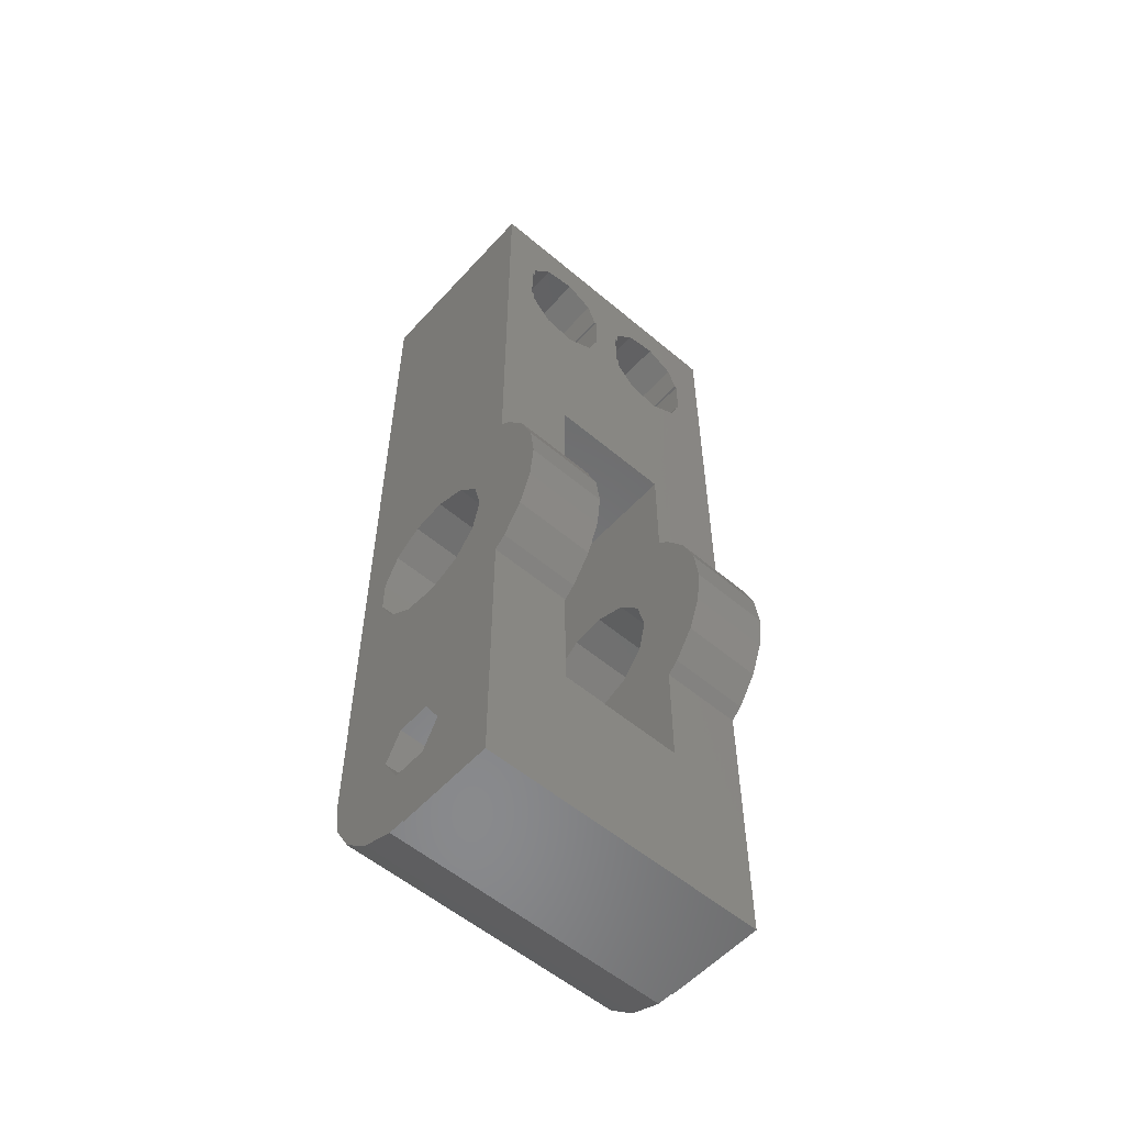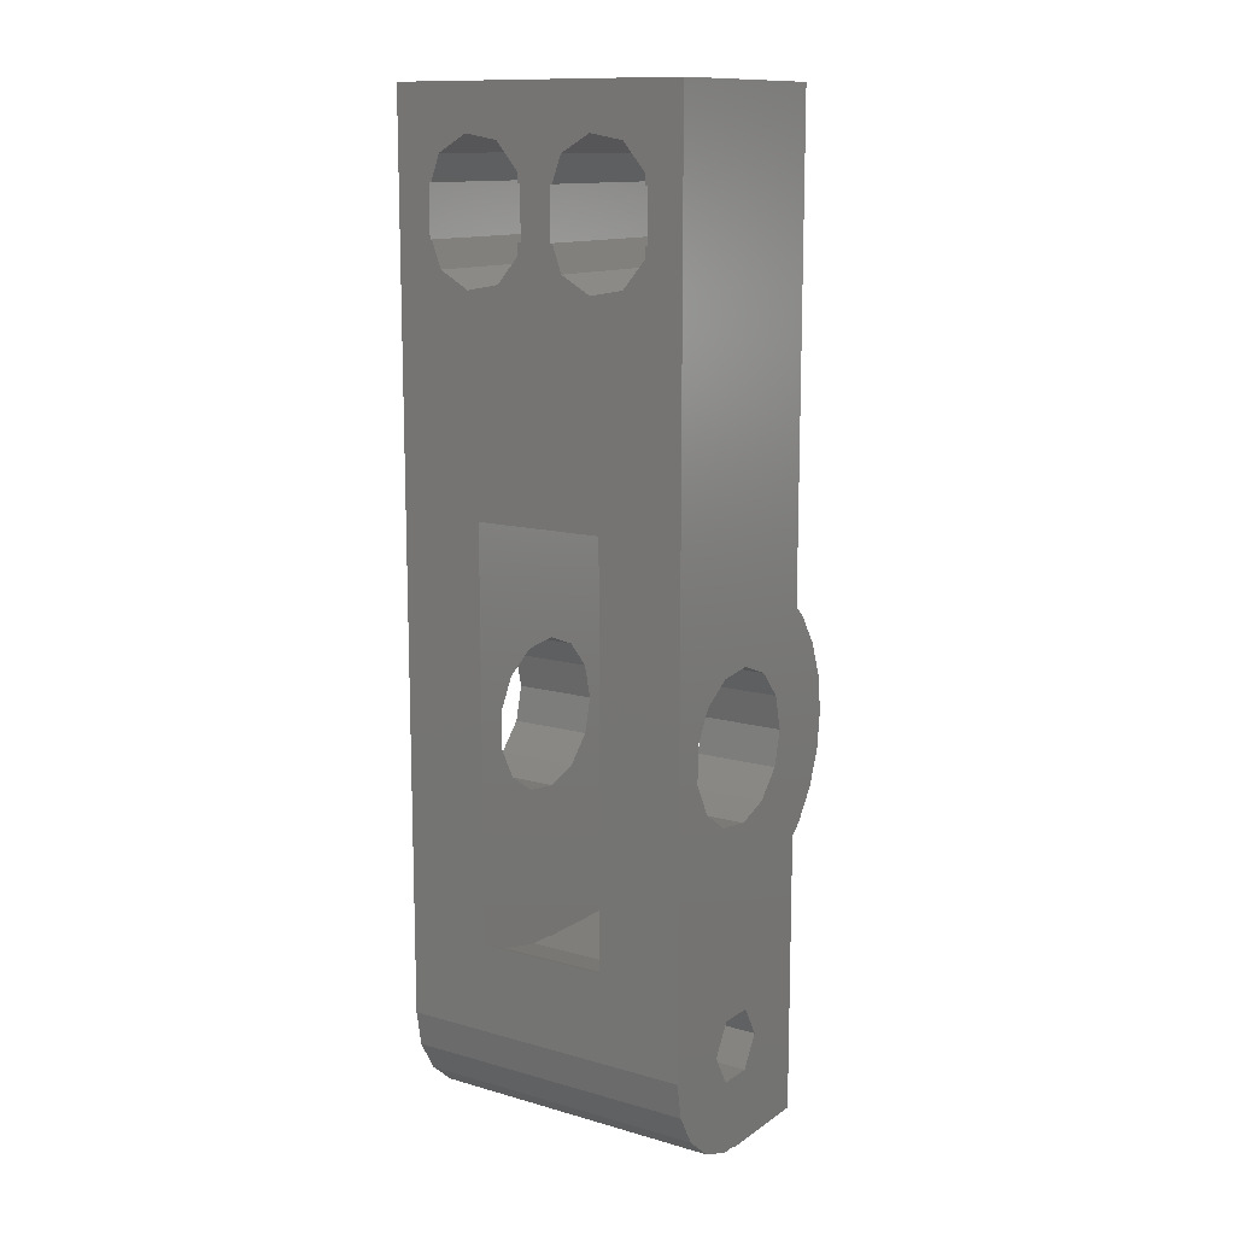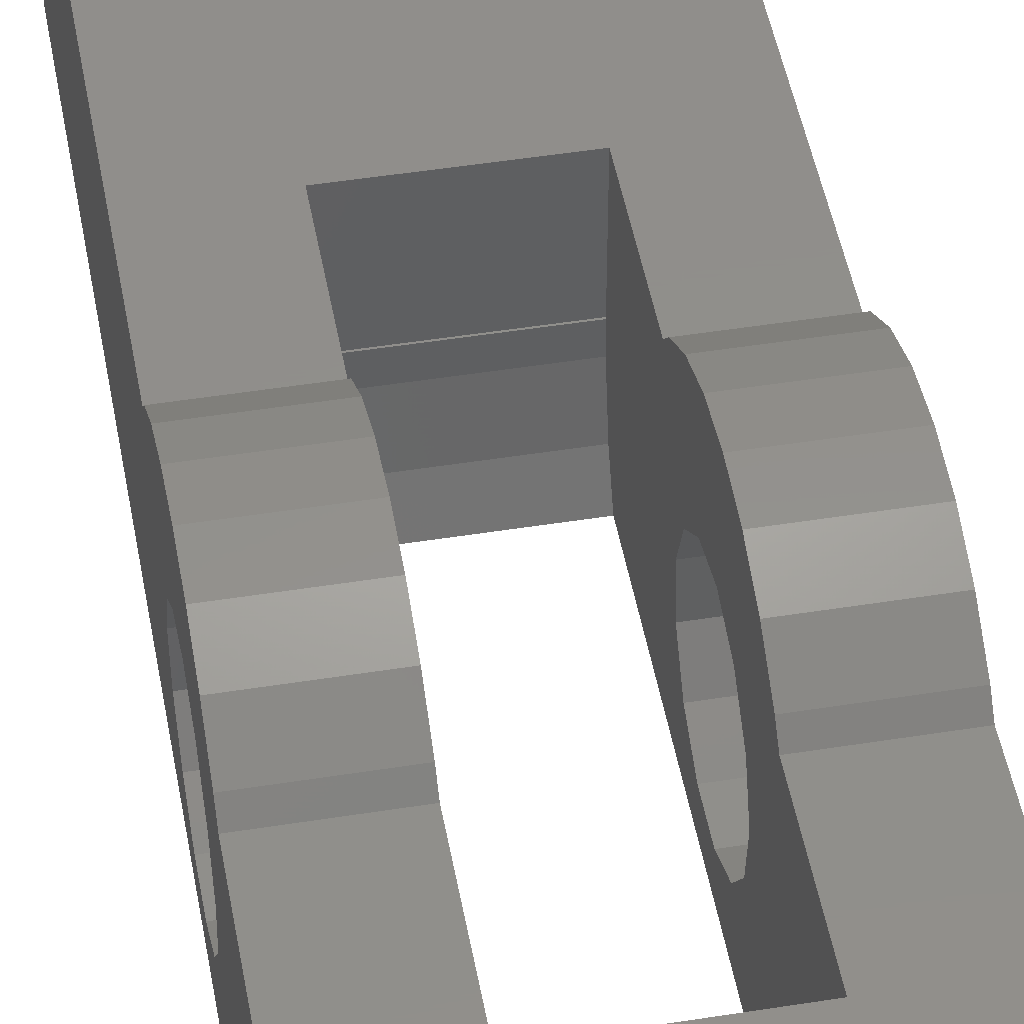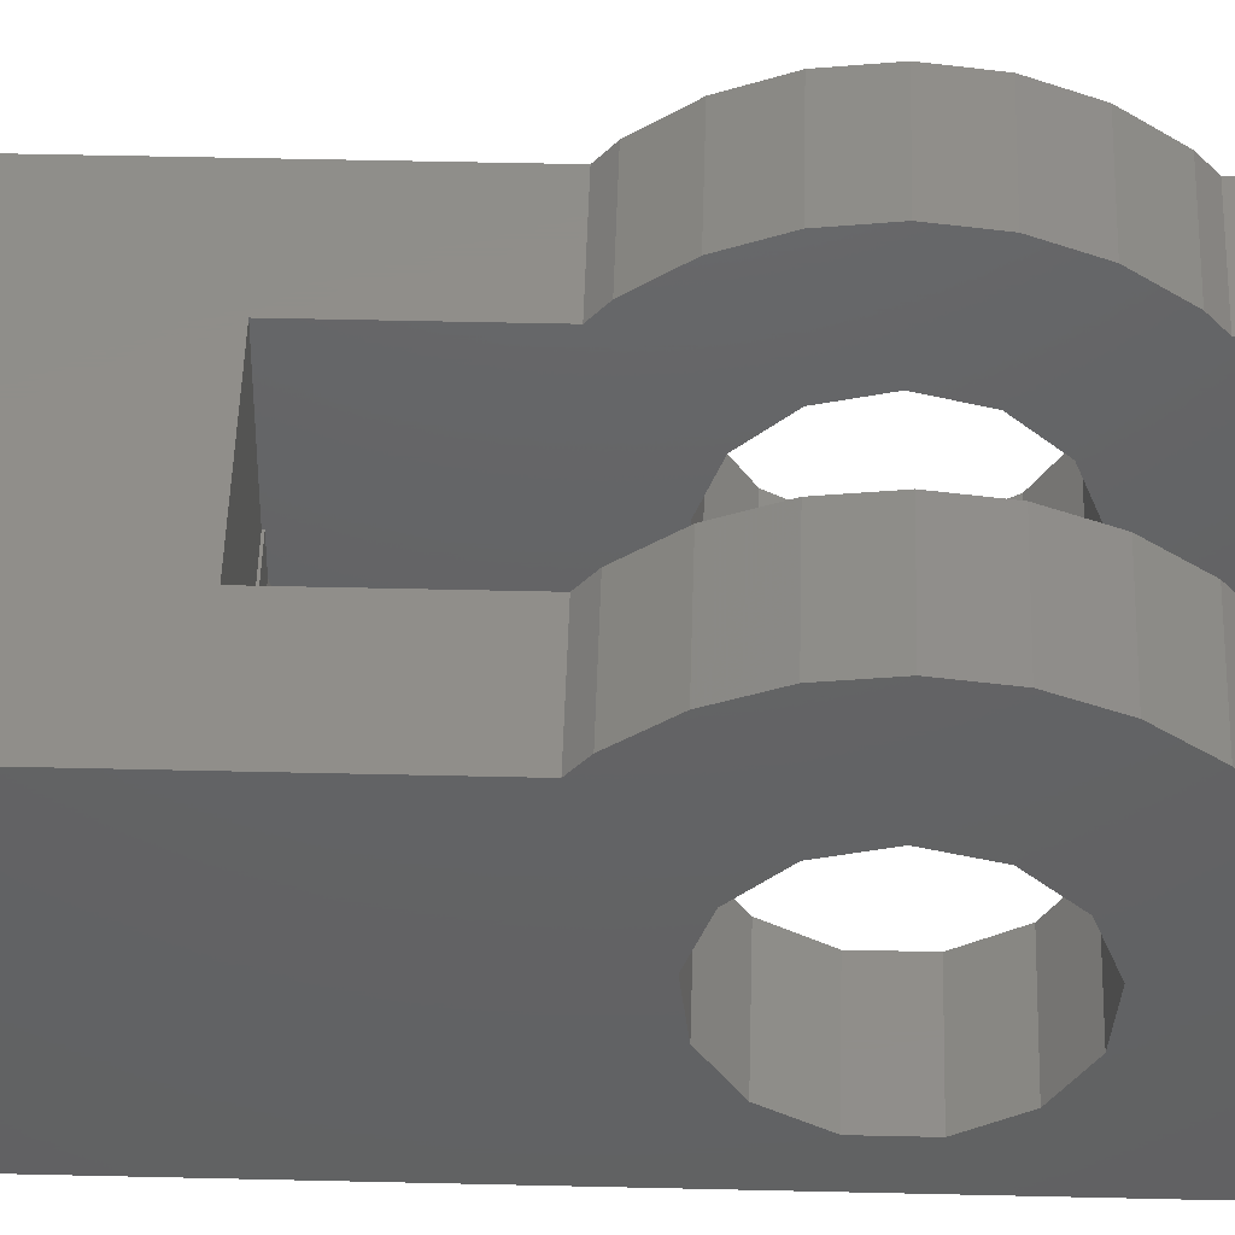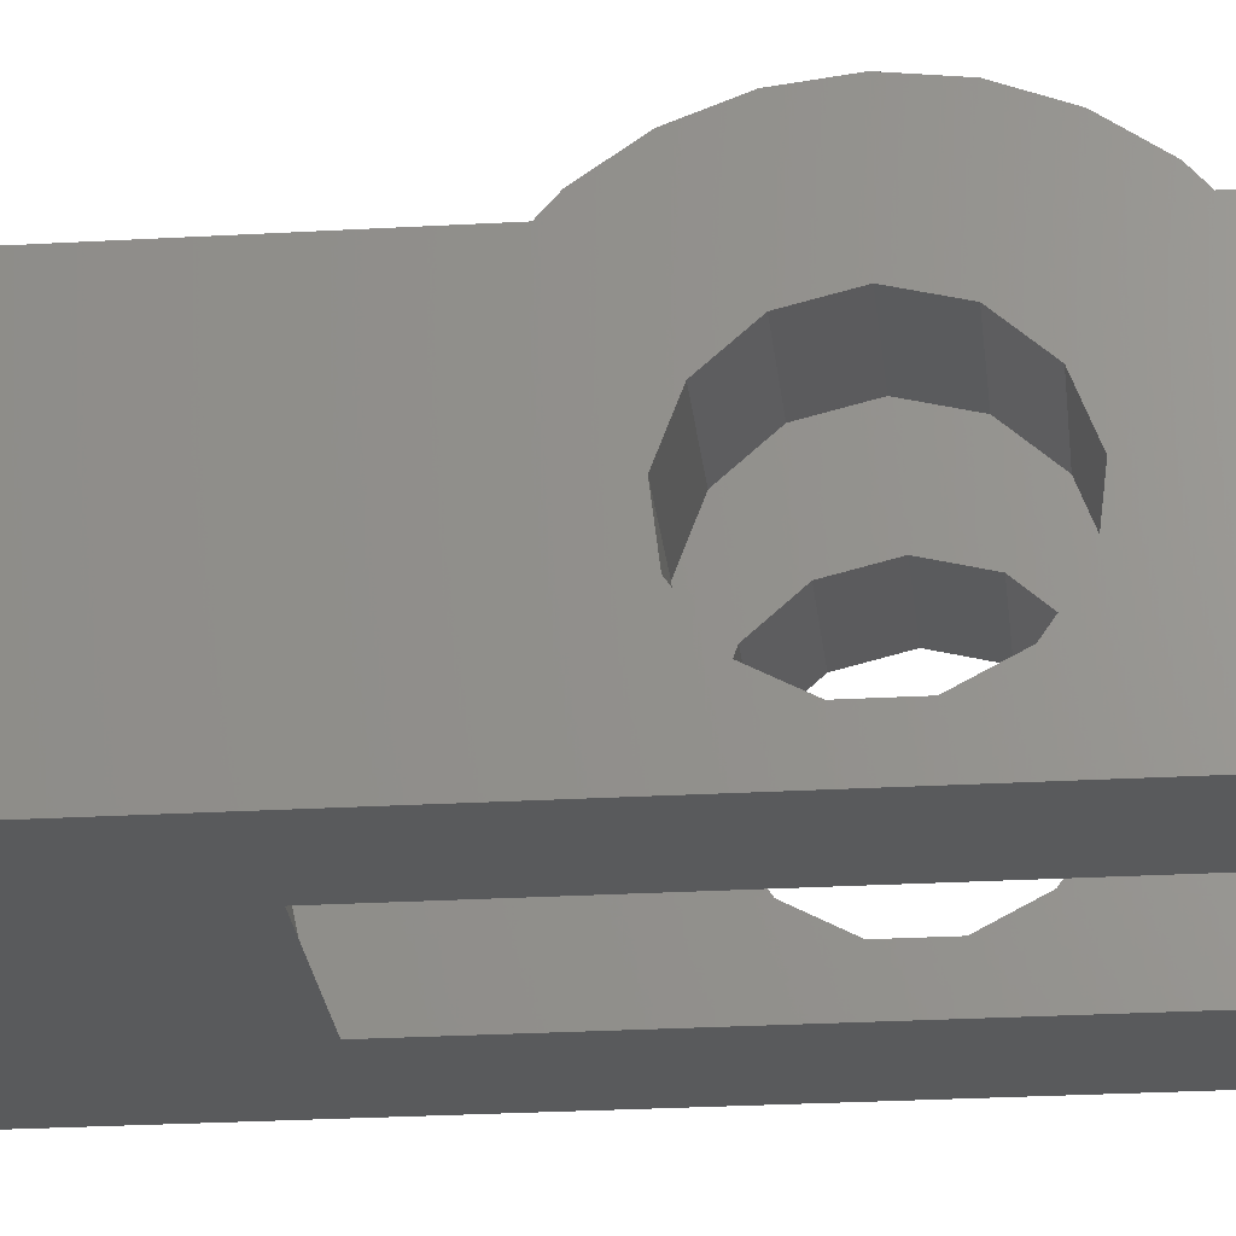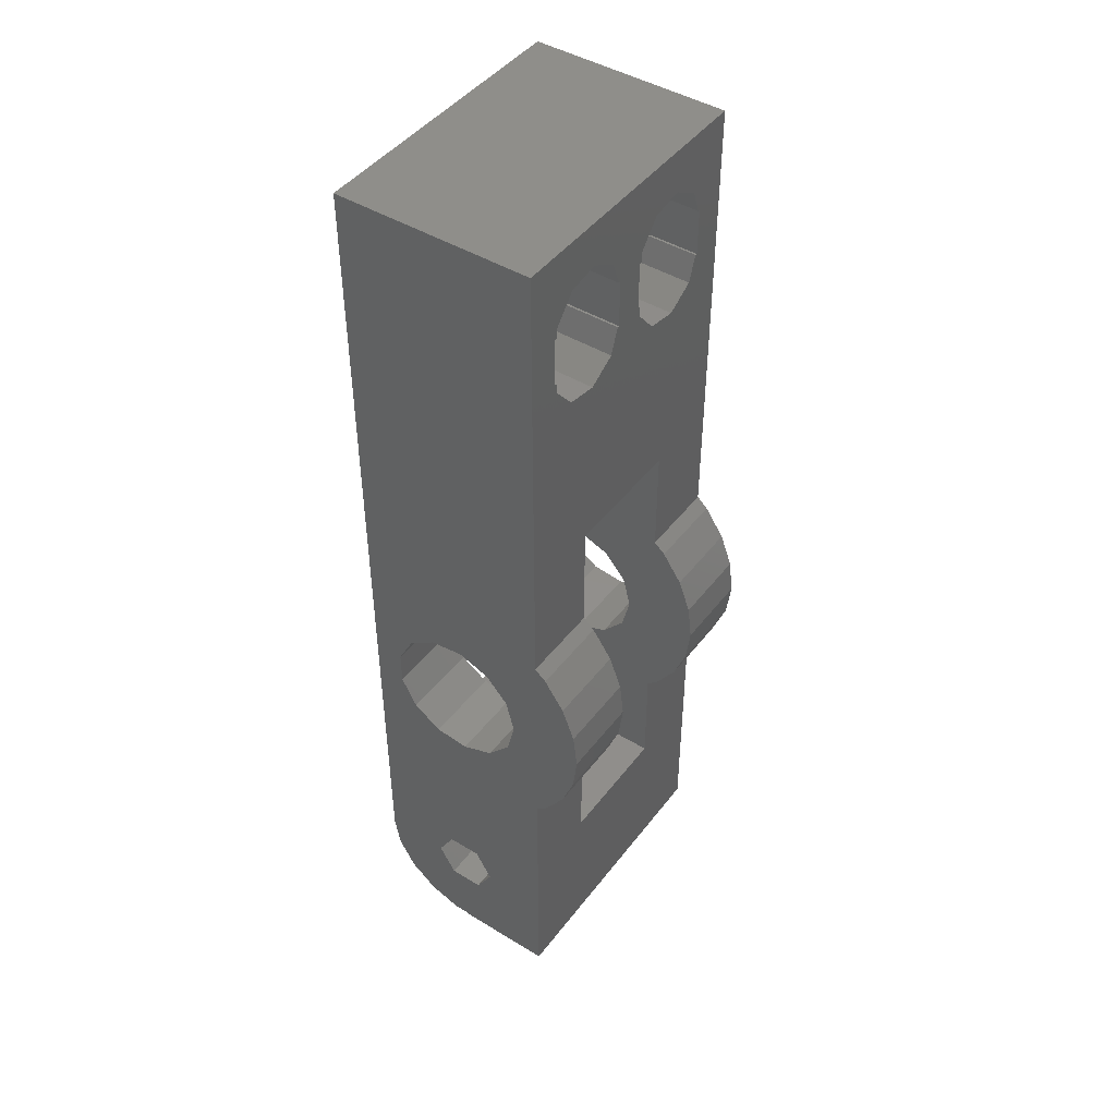
<metadata>
{"format":"stl","ext":"stl","renderer":"f3d","projection":"perspective","resolution":1024,"background":"white","views":[{"elev":-55.8,"azim":-41.5,"up":"+Y"},{"elev":12.5,"azim":-146.4,"up":"+Y"},{"elev":47.8,"azim":-10.2,"up":"+Z"},{"elev":45.3,"azim":-88.4,"up":"+Z"},{"elev":-23.8,"azim":-84.4,"up":"+Z"},{"elev":45.4,"azim":-55.0,"up":"+Y"}]}
</metadata>
<code>
# stl→obj: 208 verts, 436 faces
v -2.459 43.79 -5.459e-16
v -1.95 45.19 -4.329e-16
v -4.5 31.81 -9.992e-16
v -11.5 31.81 -2.554e-15
v -16 5.5 -3.553e-15
v -16 52.5 -3.553e-15
v 0 5.5 0
v -11.5 10.19 -2.554e-15
v -4.5 10.19 -9.992e-16
v 0 52.5 0
v -14 48.41 -3.11e-15
v -12.83 49.81 -2.849e-15
v -14.16 45.19 -3.145e-15
v -1.835 47.85 -4.075e-16
v -1.835 45.19 -4.075e-16
v -8.835 47.85 -1.962e-15
v -7.004 44.59 -1.555e-15
v -8.835 45.19 -1.962e-15
v -2.459 49.21 -5.459e-16
v -1.963 47.85 -4.358e-16
v -5.832 49.81 -1.295e-15
v -4.037 50.12 -8.965e-16
v -7.165 45.19 -1.591e-15
v -7.004 45.19 -1.555e-15
v -7.004 48.41 -1.555e-15
v -11.04 50.12 -2.451e-15
v -9.459 49.21 -2.1e-15
v -7.165 47.85 -1.591e-15
v -9.459 43.79 -2.1e-15
v -5.832 43.19 -1.295e-15
v -11.04 42.88 -2.451e-15
v -12.83 43.19 -2.849e-15
v -8.95 45.19 -1.987e-15
v -7.004 47.85 -1.555e-15
v -8.963 47.85 -1.99e-15
v -14.16 47.85 -3.145e-15
v -14 47.85 -3.11e-15
v -14 44.59 -3.11e-15
v -14 45.19 -3.11e-15
v -4.037 42.88 -8.965e-16
v -7.365e-17 3.619 0.3317
v -16 3.619 0.3317
v -3.635e-16 21.95 1.637
v -2.003e-15 19.15 9.023
v -2.105e-15 21 9.478
v -2.831e-15 24.81 12.75
v -2.987e-15 22.96 13.45
v -3.04e-15 21 13.69
v -2.987e-15 19.04 13.45
v -2.831e-15 17.19 12.75
v -2.442e-15 15.01 11
v -2.582e-15 15.57 11.63
v -1.221e-15 0.08356 5.5
v -2.442e-15 0 11
v -9.08e-16 24.72 4.089
v -5.6e-16 23.64 2.522
v -2.442e-15 52.5 11
v -1.221e-15 0 5.5
v -5.6e-16 18.36 2.522
v -9.08e-16 17.28 4.089
v -6.106e-16 0.7369 2.75
v -1.009e-15 0.08356 4.545
v -2.857e-16 1.965 1.287
v -3.635e-16 20.05 1.637
v -1.328e-15 17.05 5.98
v -2.003e-15 22.85 9.023
v -1.723e-15 24.27 7.76
v -2.442e-15 26.99 11
v -1.723e-15 17.73 7.76
v -2.582e-15 26.43 11.63
v -1.328e-15 24.95 5.98
v -1.012e-15 3.87 4.559
v -1.43e-15 3.87 6.441
v -8.033e-16 5.5 3.618
v -1.639e-15 5.5 7.382
v -1.43e-15 7.13 6.441
v -1.012e-15 7.13 4.559
v -16 52.5 11
v -16 1.965 1.287
v -16 20.05 1.637
v -16 0.7369 2.75
v -16 5.5 3.618
v -16 0.08356 4.545
v -16 3.87 4.559
v -16 0.08356 5.5
v -16 0 5.5
v -16 0 11
v -16 17.73 7.76
v -16 15.01 11
v -16 22.85 9.023
v -16 15.57 11.63
v -16 17.19 12.75
v -16 19.04 13.45
v -16 26.99 11
v -16 21 13.69
v -16 26.43 11.63
v -16 22.96 13.45
v -16 7.13 4.559
v -16 23.64 2.522
v -16 21.95 1.637
v -16 3.87 6.441
v -16 24.72 4.089
v -16 24.95 5.98
v -16 24.27 7.76
v -16 21 9.478
v -16 19.15 9.023
v -16 7.13 6.441
v -16 17.28 4.089
v -16 17.05 5.98
v -16 18.36 2.522
v -16 5.5 7.382
v -16 24.81 12.75
v -11.5 32.58 1.737
v -11.5 33.11 4.227
v -11.5 33.18 11
v -11.5 33.11 5.5
v -11.5 33.18 5.5
v -11.5 26.99 11
v -11.5 26.43 11.63
v -11.5 24.81 12.75
v -11.5 22.96 13.45
v -11.5 21 13.69
v -11.5 19.04 13.45
v -11.5 24.27 7.76
v -11.5 8.824 5.5
v -11.5 8.891 5.5
v -11.5 8.824 11
v -11.5 20.05 1.637
v -11.5 18.36 2.522
v -11.5 8.891 4.227
v -11.5 17.28 4.089
v -11.5 9.42 1.737
v -11.5 17.05 5.98
v -11.5 17.73 7.76
v -11.5 15.01 11
v -11.5 19.15 9.023
v -11.5 15.57 11.63
v -11.5 17.19 12.75
v -11.5 21 9.478
v -11.5 22.85 9.023
v -11.5 24.95 5.98
v -11.5 24.72 4.089
v -11.5 23.64 2.522
v -11.5 21.95 1.637
v -4.5 9.42 1.737
v -4.5 32.58 1.737
v -4.5 8.891 4.227
v -4.5 8.891 5.5
v -4.5 8.824 11
v -4.5 8.824 5.5
v -4.5 15.01 11
v -4.5 15.57 11.63
v -4.5 17.19 12.75
v -4.5 19.04 13.45
v -4.5 21 13.69
v -4.5 22.96 13.45
v -4.5 19.15 9.023
v -4.5 24.81 12.75
v -4.5 21 9.478
v -4.5 26.43 11.63
v -4.5 22.85 9.023
v -4.5 26.99 11
v -4.5 24.27 7.76
v -4.5 33.18 11
v -4.5 33.11 5.5
v -4.5 33.18 5.5
v -4.5 24.95 5.98
v -4.5 23.64 2.522
v -4.5 21.95 1.637
v -4.5 33.11 4.227
v -4.5 20.05 1.637
v -4.5 18.36 2.522
v -4.5 24.72 4.089
v -4.5 17.28 4.089
v -4.5 17.05 5.98
v -4.5 17.73 7.76
v -7.004 44.59 11
v -5.832 43.19 11
v -4.037 42.88 11
v -7.004 45.19 11
v -7.165 45.19 11
v -7.165 47.85 11
v -7.004 47.85 11
v -7.004 48.41 11
v -5.832 49.81 11
v -4.037 50.12 11
v -2.459 49.21 11
v -1.963 47.85 11
v -1.835 47.85 11
v -1.835 45.19 11
v -1.95 45.19 11
v -2.459 43.79 11
v -14 44.59 11
v -12.83 43.19 11
v -11.04 42.88 11
v -14 45.19 11
v -14.16 45.19 11
v -14.16 47.85 11
v -14 47.85 11
v -14 48.41 11
v -12.83 49.81 11
v -11.04 50.12 11
v -9.459 49.21 11
v -8.963 47.85 11
v -8.835 47.85 11
v -8.835 45.19 11
v -8.95 45.19 11
v -9.459 43.79 11
f 1 2 3
f 4 5 6
f 7 5 8
f 7 8 9
f 7 9 10
f 9 3 10
f 11 6 12
f 13 4 6
f 14 10 15
f 16 17 18
f 3 2 15
f 3 15 10
f 4 1 3
f 19 10 20
f 21 6 22
f 10 19 22
f 10 22 6
f 17 23 24
f 21 25 6
f 12 6 26
f 27 28 16
f 29 30 31
f 31 4 32
f 30 4 31
f 17 30 18
f 16 23 17
f 30 29 33
f 30 33 18
f 28 23 16
f 27 34 28
f 25 34 27
f 25 27 26
f 25 26 6
f 27 16 35
f 13 6 36
f 11 37 6
f 37 36 6
f 38 4 13
f 38 13 39
f 32 4 38
f 8 5 4
f 20 10 14
f 4 40 1
f 40 4 30
f 7 41 5
f 5 41 42
f 41 7 10
f 43 41 10
f 44 45 46
f 47 41 46
f 48 41 47
f 49 41 48
f 50 41 49
f 51 41 50
f 52 51 50
f 53 41 54
f 55 56 57
f 58 53 54
f 59 60 41
f 61 41 62
f 63 41 61
f 57 43 10
f 64 41 43
f 59 41 64
f 65 41 60
f 66 67 68
f 44 41 69
f 45 68 70
f 46 41 44
f 46 45 70
f 71 55 57
f 45 66 68
f 68 67 57
f 67 71 57
f 72 73 54
f 57 56 43
f 65 69 41
f 72 41 74
f 75 76 51
f 54 41 72
f 53 62 41
f 54 73 75
f 74 41 77
f 51 77 41
f 76 77 51
f 51 54 75
f 10 6 57
f 57 6 78
f 5 42 6
f 6 42 79
f 80 79 81
f 82 81 83
f 84 83 85
f 85 86 87
f 88 87 89
f 90 89 91
f 6 91 92
f 6 92 93
f 94 93 95
f 96 95 97
f 98 80 82
f 94 95 96
f 6 93 94
f 78 6 94
f 80 81 82
f 6 79 80
f 99 6 100
f 84 85 101
f 102 6 99
f 103 6 102
f 90 6 104
f 6 103 104
f 105 89 90
f 6 90 91
f 106 89 105
f 88 89 106
f 107 108 98
f 109 87 88
f 107 87 109
f 107 109 108
f 82 83 84
f 110 98 108
f 111 87 107
f 85 87 111
f 85 111 101
f 96 97 112
f 98 110 80
f 100 6 80
f 4 113 114
f 115 4 116
f 116 4 114
f 115 116 117
f 118 4 115
f 119 4 118
f 120 4 119
f 121 4 120
f 122 4 121
f 123 4 122
f 124 4 123
f 125 126 127
f 128 129 130
f 129 131 126
f 8 4 132
f 132 128 130
f 132 4 128
f 126 131 127
f 131 133 127
f 127 134 135
f 135 136 137
f 138 139 123
f 139 140 123
f 141 142 4
f 140 124 123
f 142 143 4
f 124 141 4
f 143 144 4
f 134 136 135
f 128 4 144
f 133 134 127
f 126 130 129
f 136 138 137
f 136 139 138
f 132 145 8
f 8 145 9
f 146 113 4
f 3 146 4
f 147 148 145
f 149 148 150
f 145 148 149
f 145 149 151
f 145 151 152
f 145 152 153
f 145 153 154
f 145 154 155
f 145 155 156
f 157 156 158
f 159 158 160
f 161 160 162
f 163 162 164
f 165 164 166
f 167 164 165
f 168 146 169
f 168 170 146
f 169 146 3
f 145 3 9
f 171 145 172
f 171 169 3
f 173 170 168
f 167 165 173
f 163 164 167
f 174 145 175
f 161 162 163
f 159 160 161
f 157 158 159
f 145 156 157
f 175 145 176
f 145 157 176
f 145 171 3
f 172 145 174
f 170 173 165
f 17 177 178
f 30 17 178
f 178 179 30
f 30 179 40
f 24 180 177
f 17 24 177
f 181 180 23
f 23 180 24
f 28 182 181
f 23 28 181
f 183 182 28
f 34 183 28
f 25 184 183
f 34 25 183
f 21 185 184
f 25 21 184
f 22 186 185
f 21 22 185
f 187 186 22
f 19 187 22
f 187 19 188
f 188 19 20
f 189 188 20
f 14 189 20
f 189 14 190
f 190 14 15
f 191 190 2
f 2 190 15
f 191 2 192
f 192 2 1
f 192 1 179
f 179 1 40
f 38 193 194
f 32 38 194
f 194 195 32
f 32 195 31
f 39 196 193
f 38 39 193
f 197 196 13
f 13 196 39
f 36 198 197
f 13 36 197
f 199 198 36
f 37 199 36
f 11 200 199
f 37 11 199
f 12 201 200
f 11 12 200
f 26 202 201
f 12 26 201
f 203 202 26
f 27 203 26
f 203 27 204
f 204 27 35
f 205 204 35
f 16 205 35
f 205 16 206
f 206 16 18
f 207 206 33
f 33 206 18
f 207 33 208
f 208 33 29
f 208 29 195
f 195 29 31
f 41 63 42
f 42 63 79
f 79 63 61
f 81 79 61
f 81 61 62
f 83 81 62
f 83 62 53
f 85 83 53
f 58 86 53
f 53 86 85
f 86 58 54
f 87 86 54
f 149 54 51
f 149 127 87
f 87 54 149
f 135 87 127
f 89 87 135
f 151 149 51
f 151 51 52
f 152 151 52
f 152 52 50
f 153 152 50
f 153 50 49
f 154 153 49
f 154 49 48
f 155 154 48
f 48 47 156
f 155 48 156
f 47 46 158
f 156 47 158
f 46 70 160
f 158 46 160
f 68 162 70
f 70 162 160
f 162 68 57
f 164 162 57
f 94 118 78
f 118 115 78
f 190 164 57
f 208 195 164
f 178 164 179
f 206 164 178
f 181 177 180
f 185 186 57
f 188 189 57
f 197 198 78
f 186 187 57
f 203 182 184
f 78 185 57
f 78 184 185
f 187 188 57
f 205 206 177
f 189 190 57
f 191 164 190
f 192 164 191
f 192 179 164
f 200 201 78
f 115 194 193
f 115 197 78
f 115 193 197
f 198 199 78
f 181 182 205
f 205 177 181
f 177 206 178
f 78 202 184
f 202 203 184
f 203 204 205
f 183 184 182
f 203 205 182
f 207 164 206
f 208 164 207
f 201 202 78
f 196 197 193
f 199 200 78
f 115 195 194
f 115 164 195
f 56 168 169
f 43 56 169
f 43 169 171
f 64 43 171
f 55 173 168
f 56 55 168
f 71 167 173
f 55 71 173
f 67 163 167
f 71 67 167
f 161 163 66
f 66 163 67
f 159 161 45
f 45 161 66
f 159 45 157
f 157 45 44
f 157 44 176
f 176 44 69
f 176 69 175
f 175 69 65
f 175 65 174
f 174 65 60
f 174 60 172
f 172 60 59
f 171 172 59
f 64 171 59
f 77 98 82
f 74 77 82
f 82 84 72
f 74 82 72
f 76 107 98
f 77 76 98
f 111 107 75
f 75 107 76
f 111 75 101
f 101 75 73
f 101 73 84
f 84 73 72
f 118 94 119
f 119 94 96
f 120 119 96
f 112 120 96
f 121 120 112
f 97 121 112
f 122 121 97
f 95 122 97
f 93 123 122
f 95 93 122
f 92 138 123
f 93 92 123
f 91 137 138
f 92 91 138
f 89 135 137
f 91 89 137
f 144 100 80
f 128 144 80
f 80 110 129
f 128 80 129
f 108 131 110
f 110 131 129
f 109 133 108
f 108 133 131
f 88 134 109
f 109 134 133
f 106 136 88
f 88 136 134
f 105 139 106
f 106 139 136
f 105 90 139
f 139 90 140
f 90 104 140
f 140 104 124
f 124 104 103
f 141 124 103
f 141 103 102
f 142 141 102
f 142 102 99
f 143 142 99
f 143 99 100
f 144 143 100
f 130 147 132
f 132 147 145
f 126 148 130
f 130 148 147
f 148 126 125
f 150 148 125
f 127 149 125
f 125 149 150
f 164 115 117
f 166 164 117
f 166 117 116
f 165 166 116
f 165 116 114
f 170 165 114
f 170 114 113
f 146 170 113

</code>
